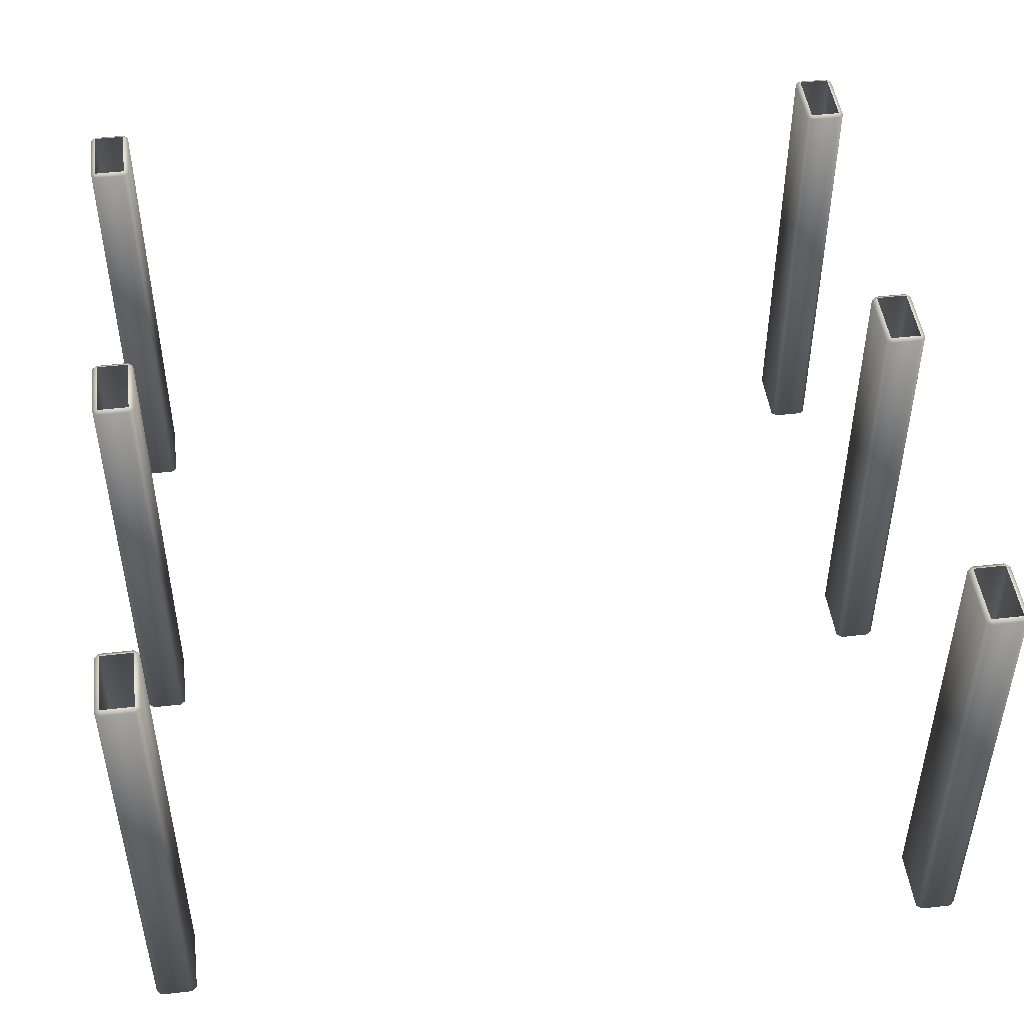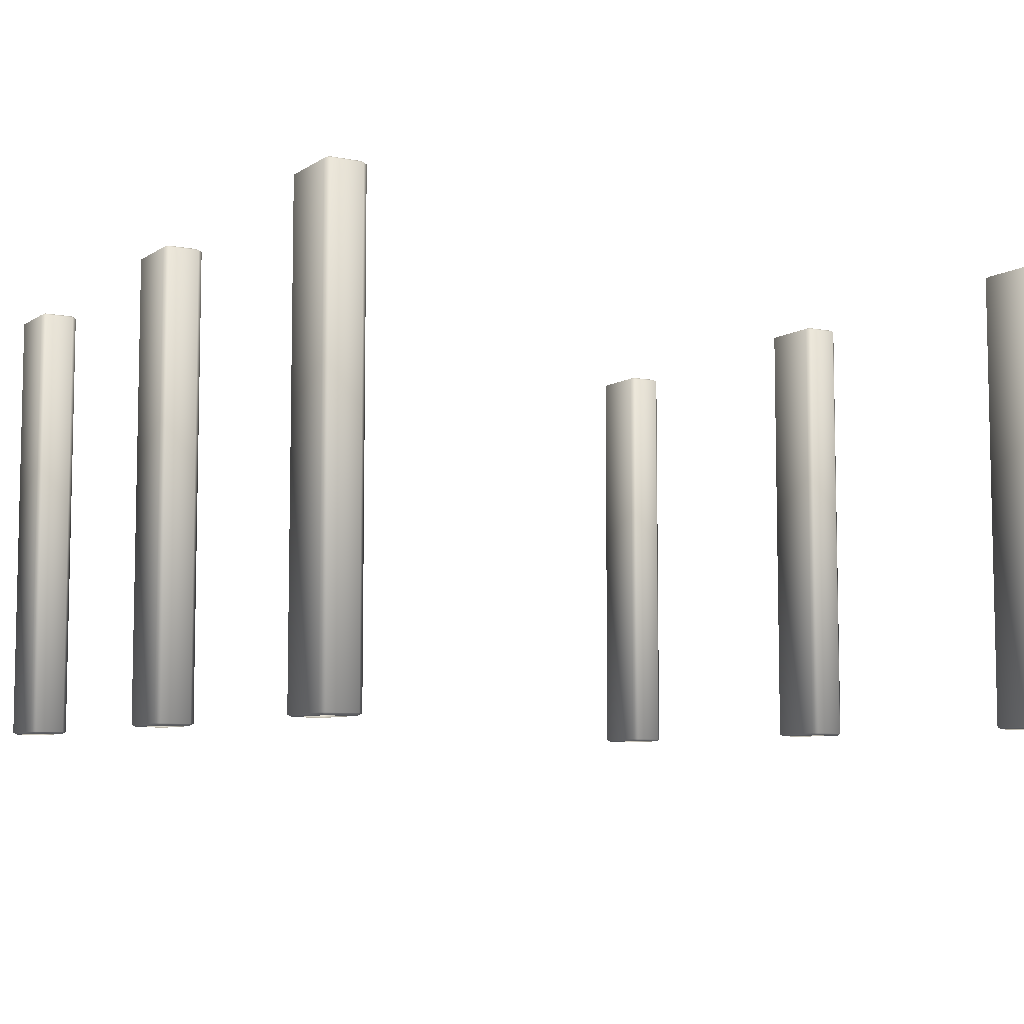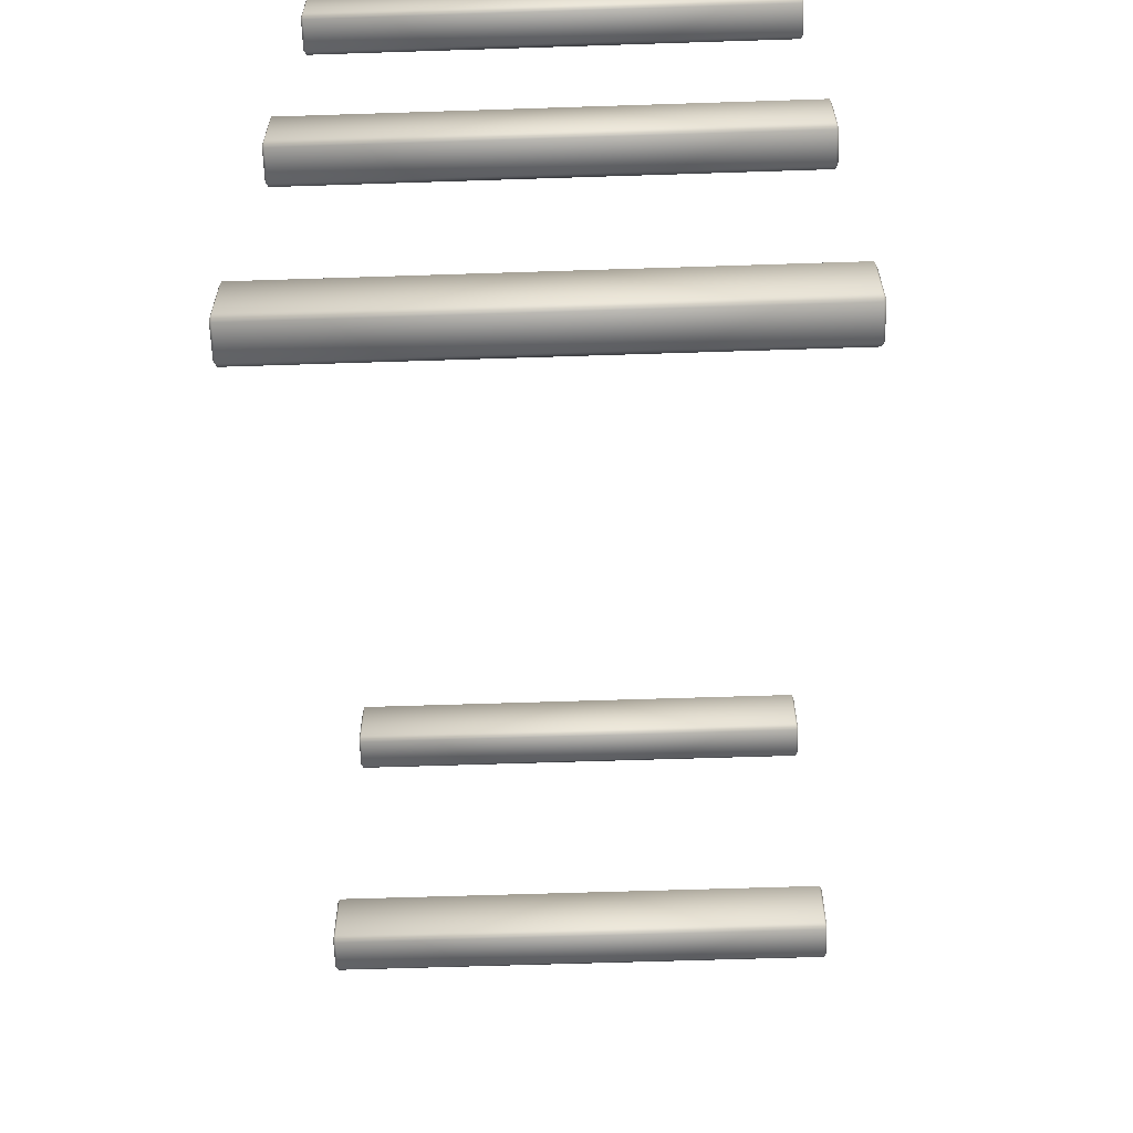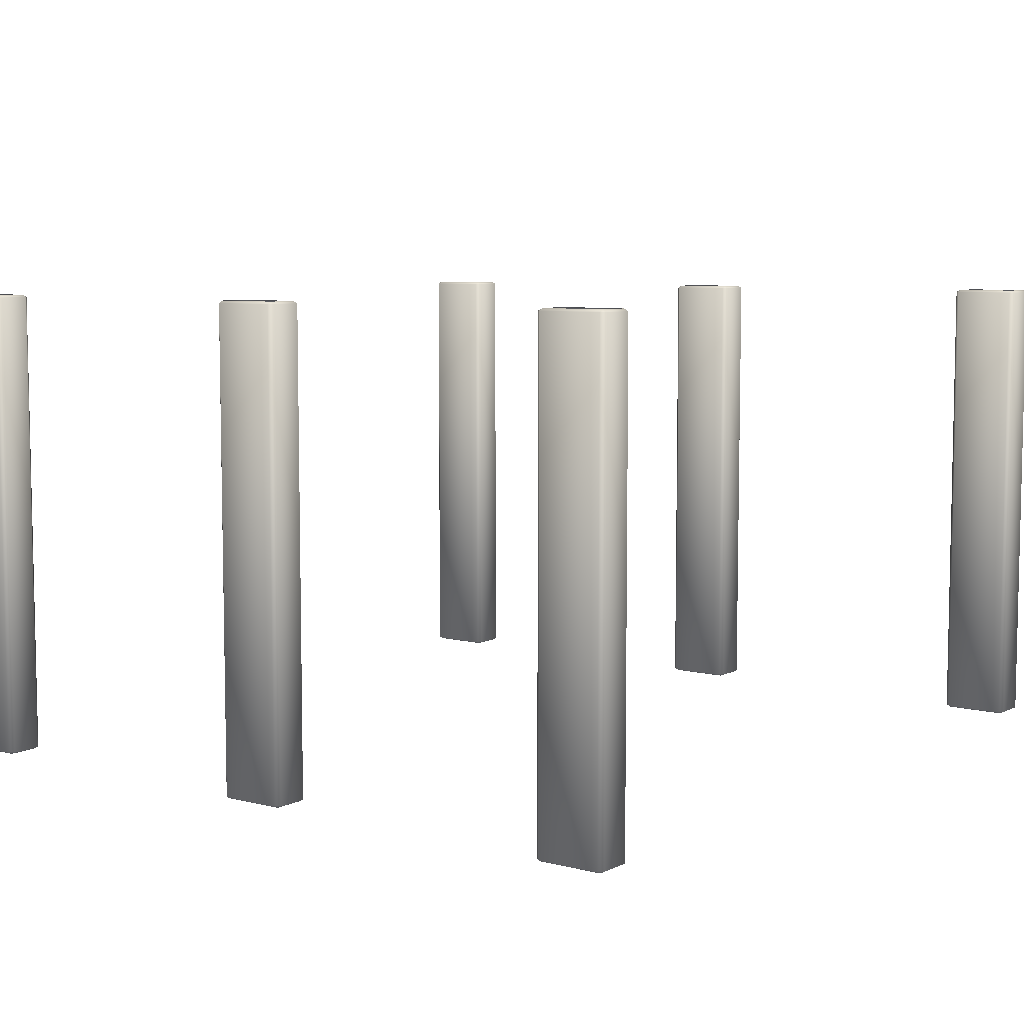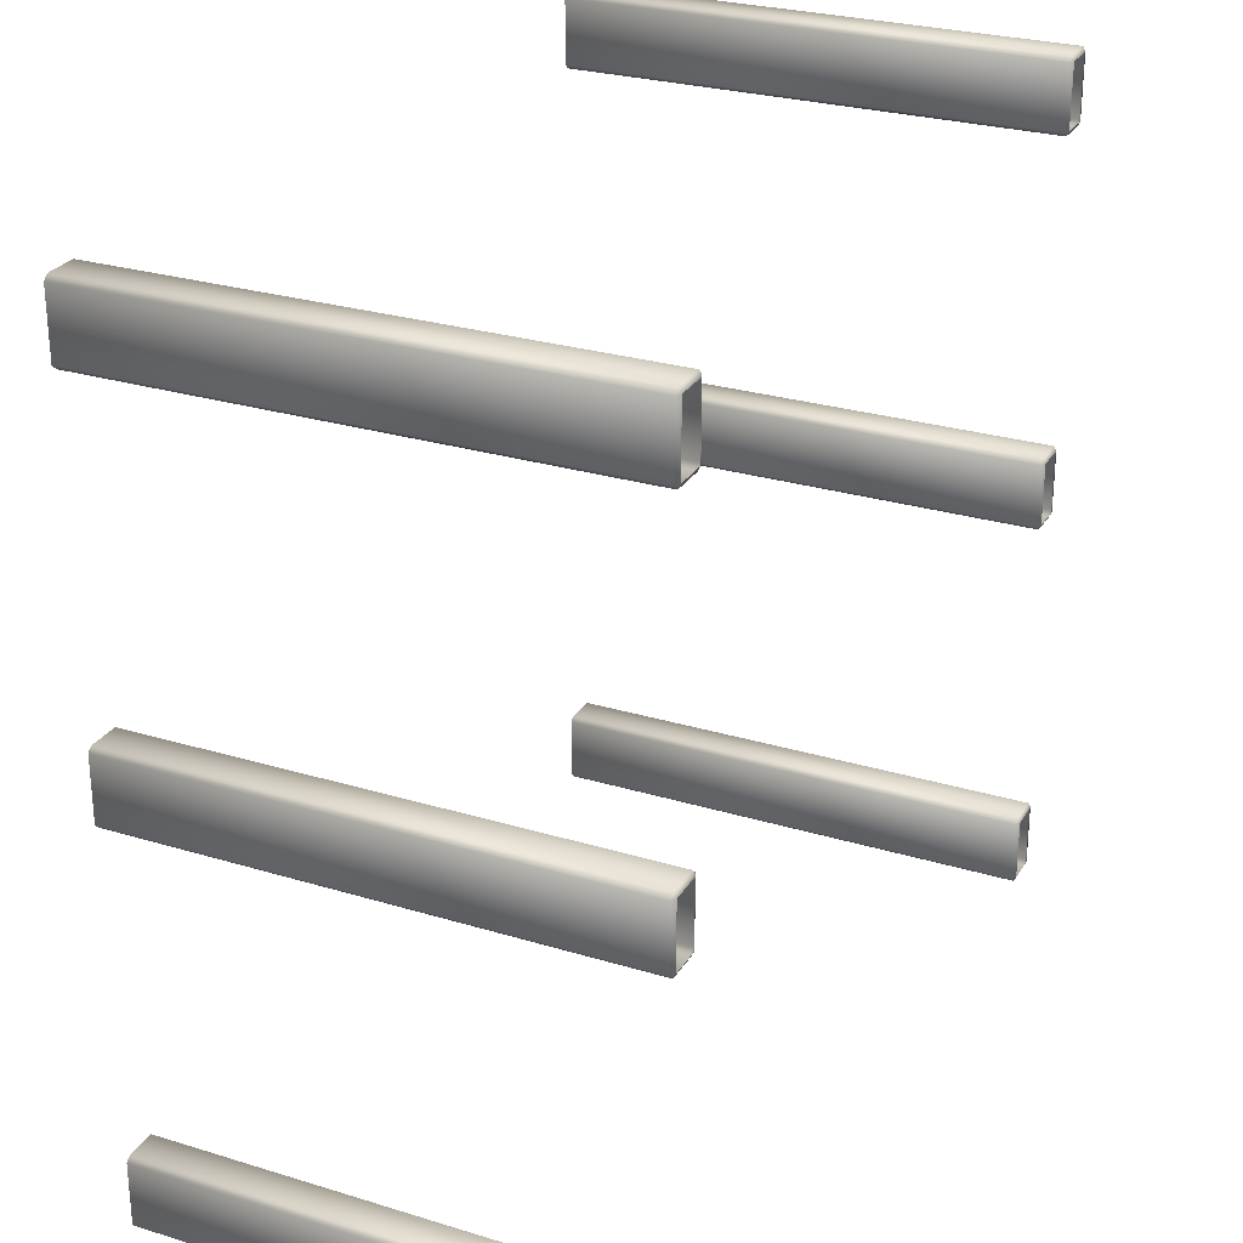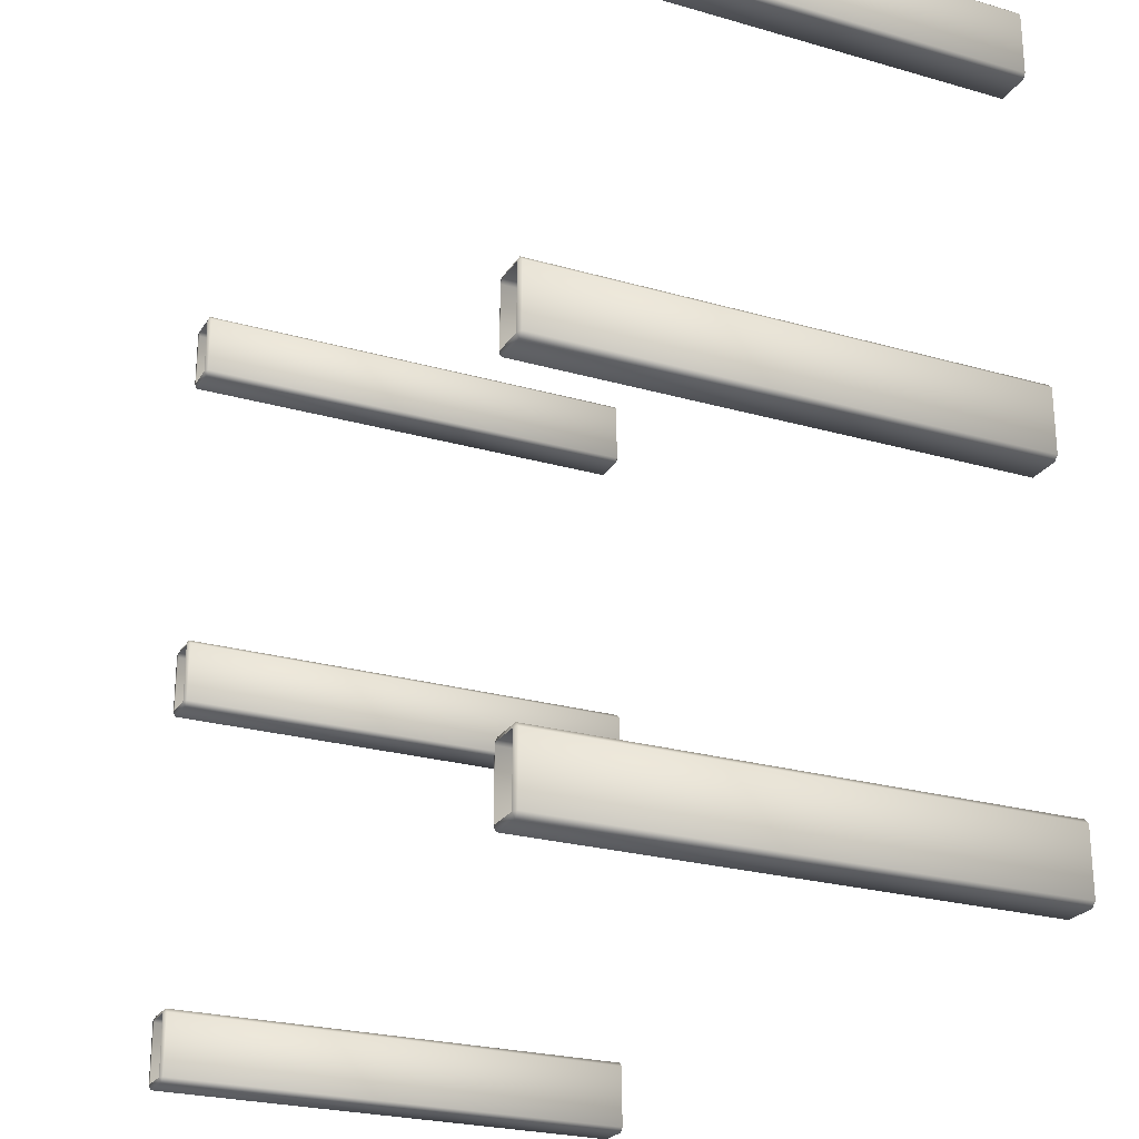
<metadata>
{"format":"obj","ext":"obj","renderer":"f3d","projection":"perspective","resolution":1024,"background":"white","views":[{"elev":47.6,"azim":172.6,"up":"+Y"},{"elev":-7.0,"azim":-30.3,"up":"+Y"},{"elev":-62.2,"azim":-88.1,"up":"+Z"},{"elev":7.0,"azim":-53.4,"up":"+Y"},{"elev":27.0,"azim":115.3,"up":"+Z"},{"elev":-24.8,"azim":-115.1,"up":"+Z"}]}
</metadata>
<code>
o Cube.002_Cube.004
v 2.698 -1.662 0.1368
v 2.734 -1.679 0.1368
v 2.734 -1.662 0.1701
v 2.698 -1.662 -0.2967
v 2.734 -1.662 -0.3299
v 2.734 -1.679 -0.2967
v 2.954 -1.662 -0.3299
v 2.987 -1.662 -0.2967
v 2.954 -1.679 -0.2967
v 2.987 -1.662 0.1368
v 2.954 -1.662 0.1701
v 2.954 -1.679 0.1368
v 2.734 1.686 0.1701
v 2.734 1.703 0.1368
v 2.698 1.686 0.1368
v 2.698 1.686 -0.2967
v 2.734 1.703 -0.2967
v 2.734 1.686 -0.3299
v 2.954 1.686 -0.3299
v 2.954 1.703 -0.2967
v 2.987 1.686 -0.2967
v 2.987 1.686 0.1368
v 2.954 1.703 0.1368
v 2.954 1.686 0.1701
v 2.698 -1.662 -2.517
v 2.734 -1.679 -2.517
v 2.734 -1.662 -2.484
v 2.698 -1.662 -2.951
v 2.734 -1.662 -2.984
v 2.734 -1.679 -2.951
v 2.954 -1.662 -2.984
v 2.987 -1.662 -2.951
v 2.954 -1.679 -2.951
v 2.987 -1.662 -2.517
v 2.954 -1.662 -2.484
v 2.954 -1.679 -2.517
v 2.734 1.686 -2.484
v 2.734 1.703 -2.517
v 2.698 1.686 -2.517
v 2.698 1.686 -2.951
v 2.734 1.703 -2.951
v 2.734 1.686 -2.984
v 2.954 1.686 -2.984
v 2.954 1.703 -2.951
v 2.987 1.686 -2.951
v 2.987 1.686 -2.517
v 2.954 1.703 -2.517
v 2.954 1.686 -2.484
v -2.987 -1.662 0.1368
v -2.954 -1.679 0.1368
v -2.954 -1.662 0.1701
v -2.987 -1.662 -0.2967
v -2.954 -1.662 -0.3299
v -2.954 -1.679 -0.2967
v -2.734 -1.662 -0.3299
v -2.698 -1.662 -0.2967
v -2.734 -1.679 -0.2967
v -2.698 -1.662 0.1368
v -2.734 -1.662 0.1701
v -2.734 -1.679 0.1368
v -2.954 1.686 0.1701
v -2.954 1.703 0.1368
v -2.987 1.686 0.1368
v -2.987 1.686 -0.2967
v -2.954 1.703 -0.2967
v -2.954 1.686 -0.3299
v -2.734 1.686 -0.3299
v -2.734 1.703 -0.2967
v -2.698 1.686 -0.2967
v -2.698 1.686 0.1368
v -2.734 1.703 0.1368
v -2.734 1.686 0.1701
v -2.987 -1.662 -2.517
v -2.954 -1.679 -2.517
v -2.954 -1.662 -2.484
v -2.987 -1.662 -2.951
v -2.954 -1.662 -2.984
v -2.954 -1.679 -2.951
v -2.734 -1.662 -2.984
v -2.698 -1.662 -2.951
v -2.734 -1.679 -2.951
v -2.698 -1.662 -2.517
v -2.734 -1.662 -2.484
v -2.734 -1.679 -2.517
v -2.954 1.686 -2.484
v -2.954 1.703 -2.517
v -2.987 1.686 -2.517
v -2.987 1.686 -2.951
v -2.954 1.703 -2.951
v -2.954 1.686 -2.984
v -2.734 1.686 -2.984
v -2.734 1.703 -2.951
v -2.698 1.686 -2.951
v -2.698 1.686 -2.517
v -2.734 1.703 -2.517
v -2.734 1.686 -2.484
v 2.698 -1.662 2.756
v 2.734 -1.679 2.756
v 2.734 -1.662 2.79
v 2.698 -1.662 2.323
v 2.734 -1.662 2.29
v 2.734 -1.679 2.323
v 2.954 -1.662 2.29
v 2.987 -1.662 2.323
v 2.954 -1.679 2.323
v 2.987 -1.662 2.756
v 2.954 -1.662 2.79
v 2.954 -1.679 2.756
v 2.734 1.686 2.79
v 2.734 1.703 2.756
v 2.698 1.686 2.756
v 2.698 1.686 2.323
v 2.734 1.703 2.323
v 2.734 1.686 2.29
v 2.954 1.686 2.29
v 2.954 1.703 2.323
v 2.987 1.686 2.323
v 2.987 1.686 2.756
v 2.954 1.703 2.756
v 2.954 1.686 2.79
v -2.987 -1.662 2.756
v -2.954 -1.679 2.756
v -2.954 -1.662 2.79
v -2.987 -1.662 2.323
v -2.954 -1.662 2.29
v -2.954 -1.679 2.323
v -2.734 -1.662 2.29
v -2.698 -1.662 2.323
v -2.734 -1.679 2.323
v -2.698 -1.662 2.756
v -2.734 -1.662 2.79
v -2.734 -1.679 2.756
v -2.954 1.686 2.79
v -2.954 1.703 2.756
v -2.987 1.686 2.756
v -2.987 1.686 2.323
v -2.954 1.703 2.323
v -2.954 1.686 2.29
v -2.734 1.686 2.29
v -2.734 1.703 2.323
v -2.698 1.686 2.323
v -2.698 1.686 2.756
v -2.734 1.703 2.756
v -2.734 1.686 2.79
f 99 109 111 97
f 144 131 130 142
f 120 109 99 107
f 144 133 123 131
f 120 107 106 118
f 123 133 135 121
f 111 112 100 97
f 141 142 130 128
f 97 98 99
f 109 110 111
f 130 131 132
f 142 143 144
f 98 108 107 99
f 119 110 109 120
f 117 118 106 104
f 122 132 131 123
f 143 134 133 144
f 135 136 124 121
f 106 107 108
f 114 101 100 112
f 118 119 120
f 121 122 123
f 141 128 127 139
f 133 134 135
f 102 98 97 100
f 110 113 112 111
f 114 115 103 101
f 132 129 128 130
f 140 143 142 141
f 138 139 127 125
f 117 104 103 115
f 138 125 124 136
f 108 105 104 106
f 116 119 118 117
f 126 122 121 124
f 134 137 136 135
f 100 101 102
f 112 113 114
f 127 128 129
f 139 140 141
f 105 102 101 103
f 113 116 115 114
f 129 126 125 127
f 137 140 139 138
f 103 104 105
f 115 116 117
f 124 125 126
f 136 137 138
f 3 13 15 1
f 72 59 58 70
f 24 13 3 11
f 72 61 51 59
f 24 11 10 22
f 51 61 63 49
f 1 2 3
f 13 14 15
f 15 16 4 1
f 58 59 60
f 70 71 72
f 2 12 11 3
f 23 14 13 24
f 69 70 58 56
f 50 60 59 51
f 71 62 61 72
f 10 11 12
f 22 23 24
f 49 50 51
f 21 22 10 8
f 61 62 63
f 63 64 52 49
f 6 2 1 4
f 14 17 16 15
f 60 57 56 58
f 68 71 70 69
f 18 5 4 16
f 69 56 55 67
f 12 9 8 10
f 20 23 22 21
f 18 19 7 5
f 54 50 49 52
f 62 65 64 63
f 66 67 55 53
f 21 8 7 19
f 66 53 52 64
f 4 5 6
f 16 17 18
f 55 56 57
f 67 68 69
f 9 6 5 7
f 17 20 19 18
f 57 54 53 55
f 65 68 67 66
f 7 8 9
f 19 20 21
f 52 53 54
f 64 65 66
f 27 37 39 25
f 48 37 27 35
f 96 83 82 94
f 96 85 75 83
f 48 35 34 46
f 75 85 87 73
f 25 26 27
f 37 38 39
f 82 83 84
f 94 95 96
f 26 36 35 27
f 47 38 37 48
f 74 84 83 75
f 95 86 85 96
f 34 35 36
f 46 47 48
f 39 40 28 25
f 73 74 75
f 85 86 87
f 93 94 82 80
f 45 46 34 32
f 87 88 76 73
f 30 26 25 28
f 38 41 40 39
f 84 81 80 82
f 92 95 94 93
f 36 33 32 34
f 44 47 46 45
f 42 29 28 40
f 78 74 73 76
f 86 89 88 87
f 93 80 79 91
f 42 43 31 29
f 45 32 31 43
f 90 91 79 77
f 90 77 76 88
f 28 29 30
f 40 41 42
f 79 80 81
f 91 92 93
f 33 30 29 31
f 41 44 43 42
f 81 78 77 79
f 89 92 91 90
f 31 32 33
f 43 44 45
f 76 77 78
f 88 89 90

</code>
